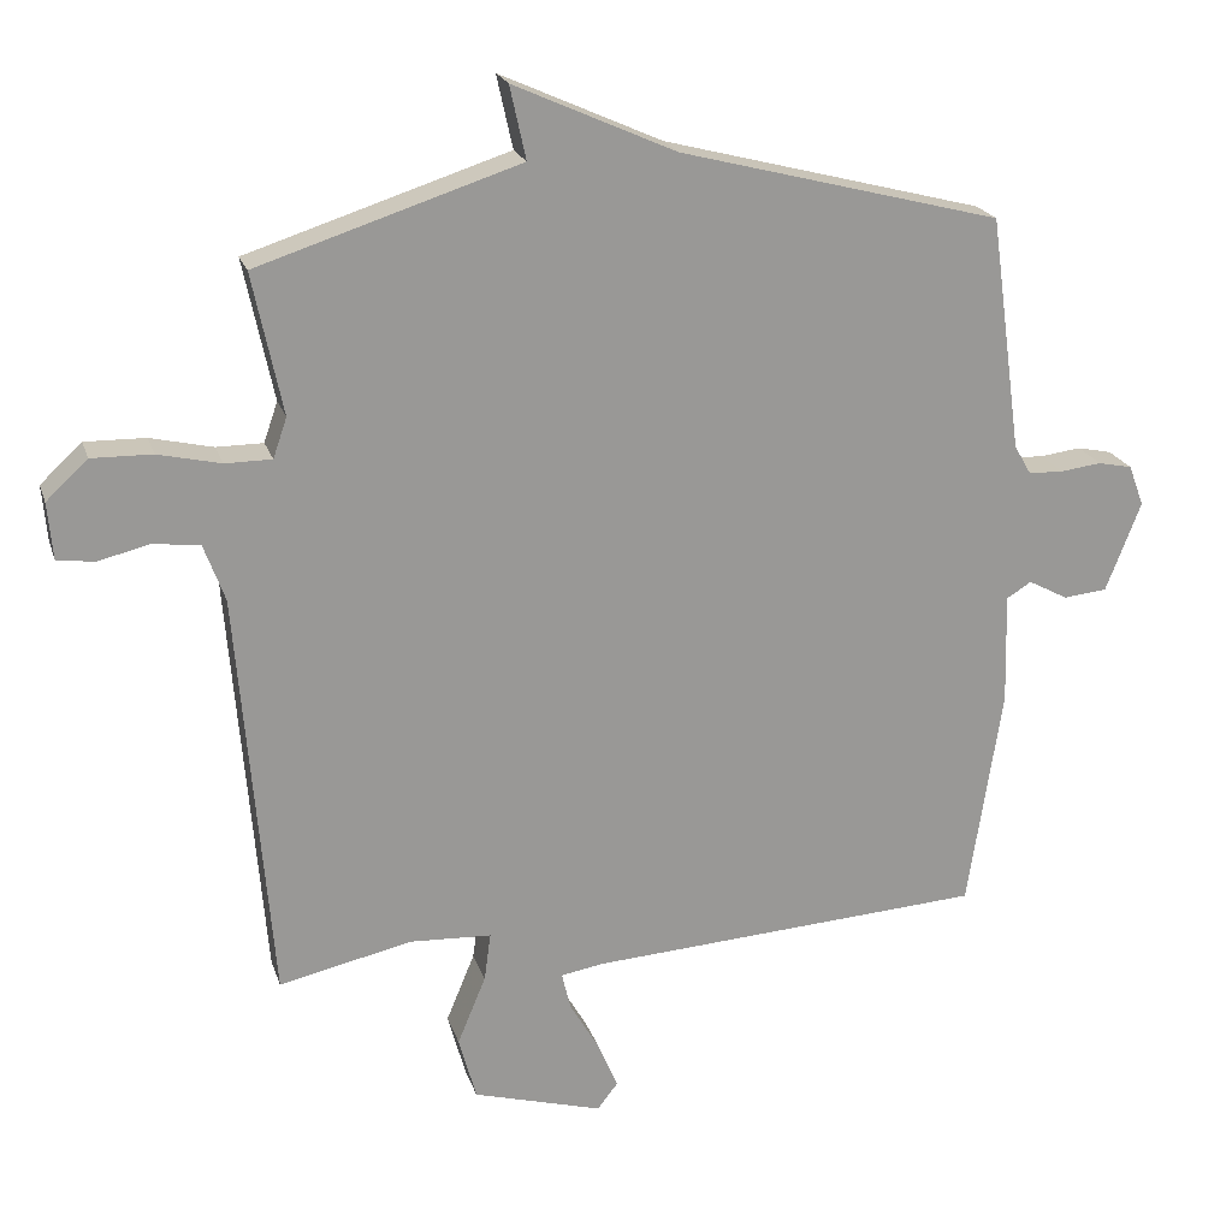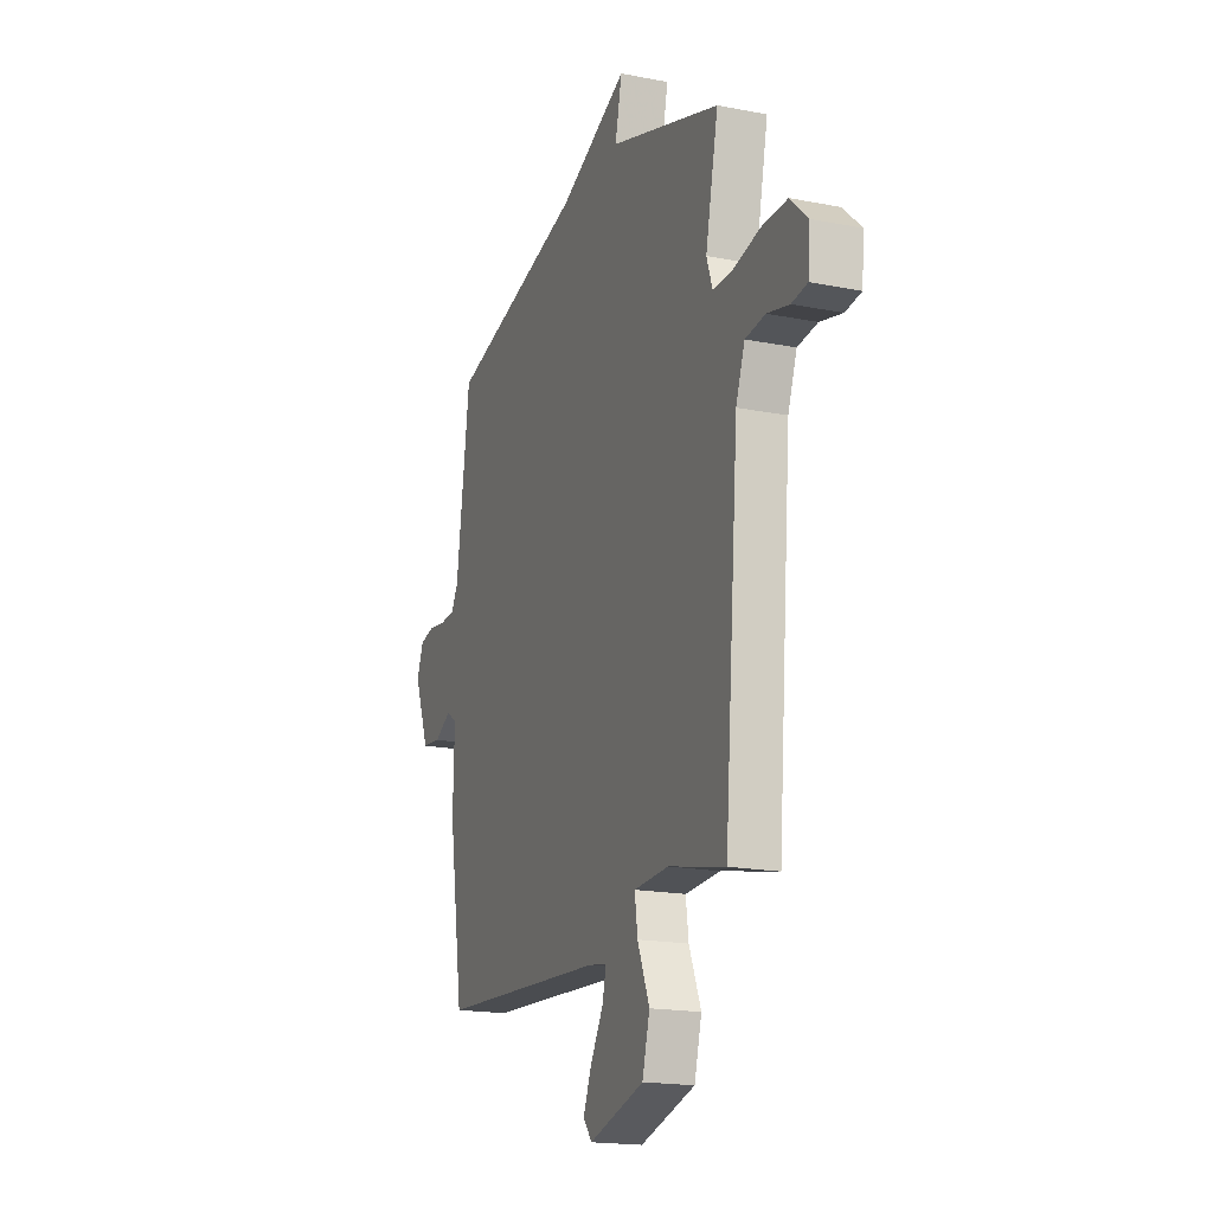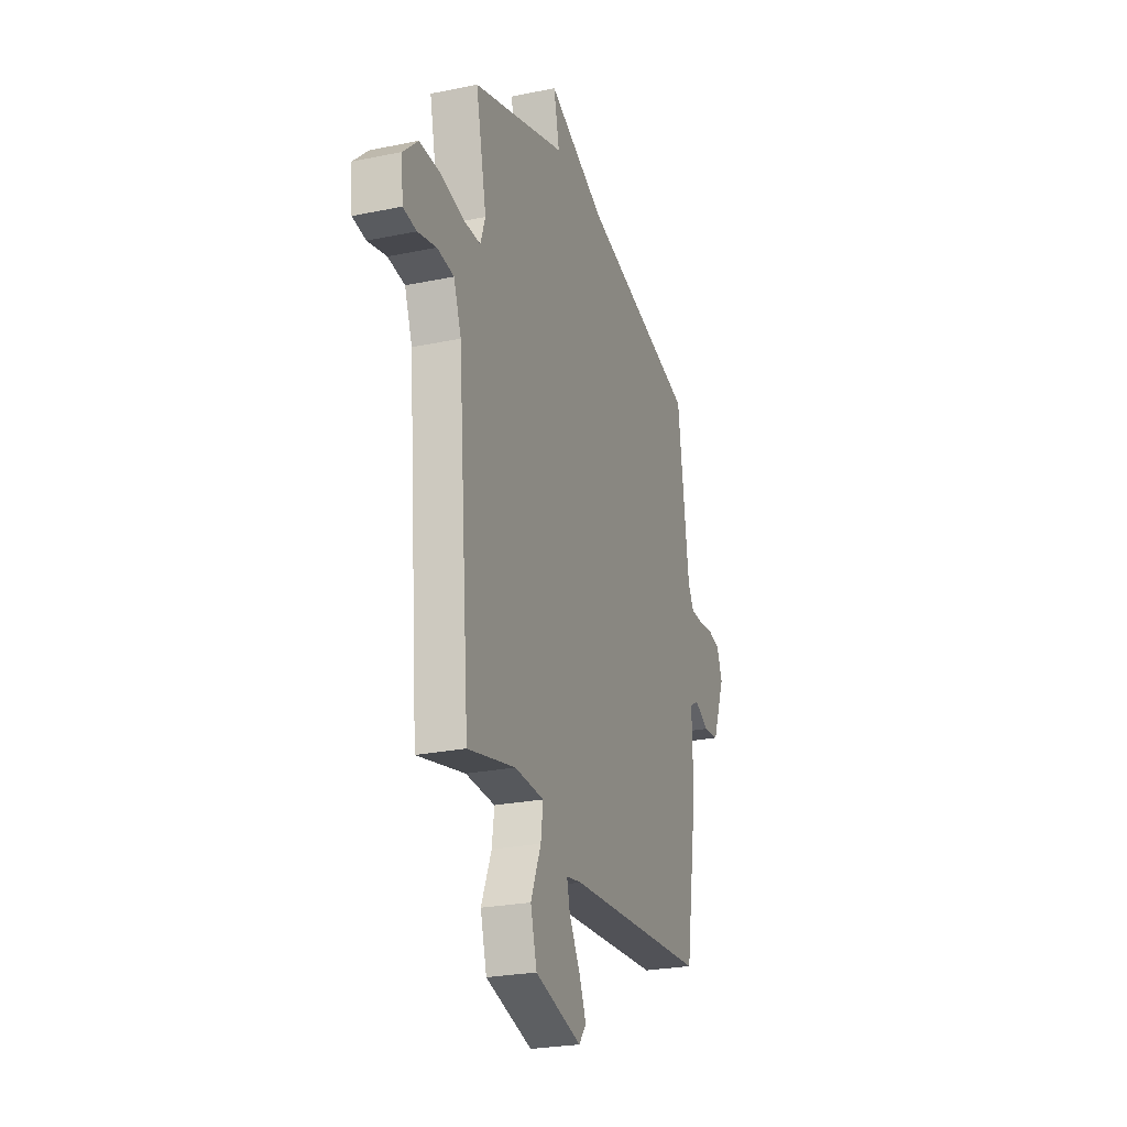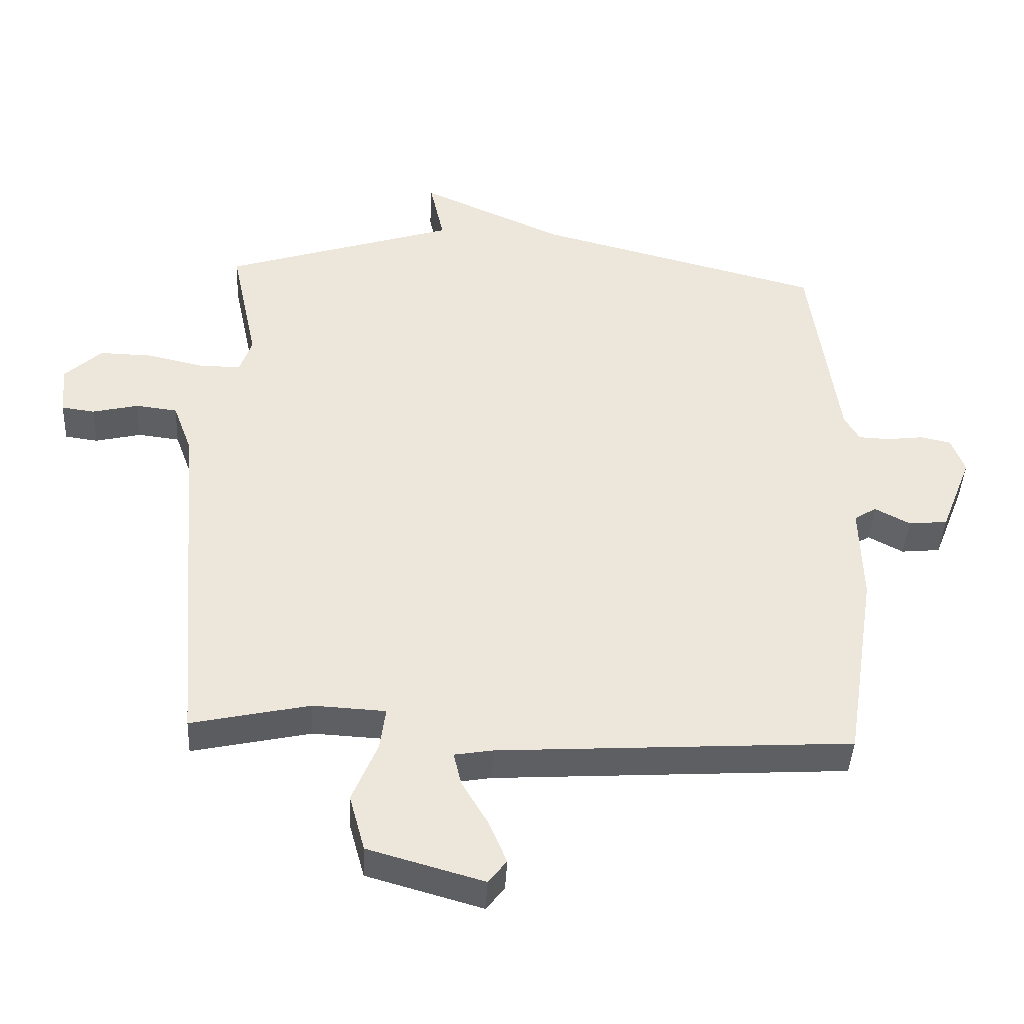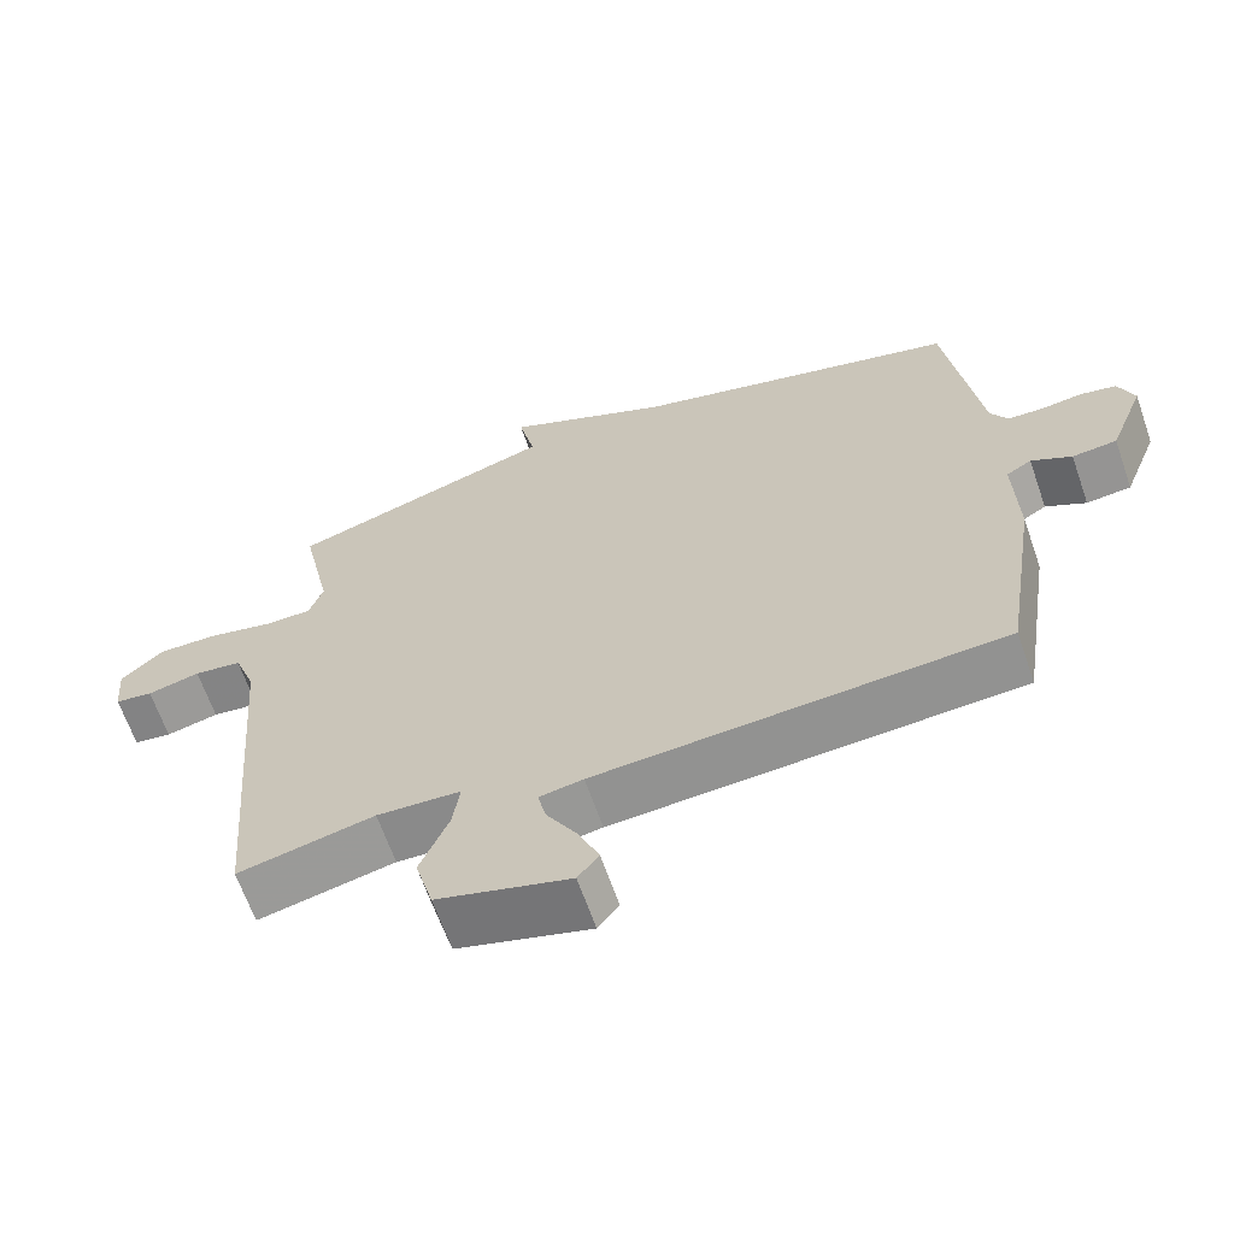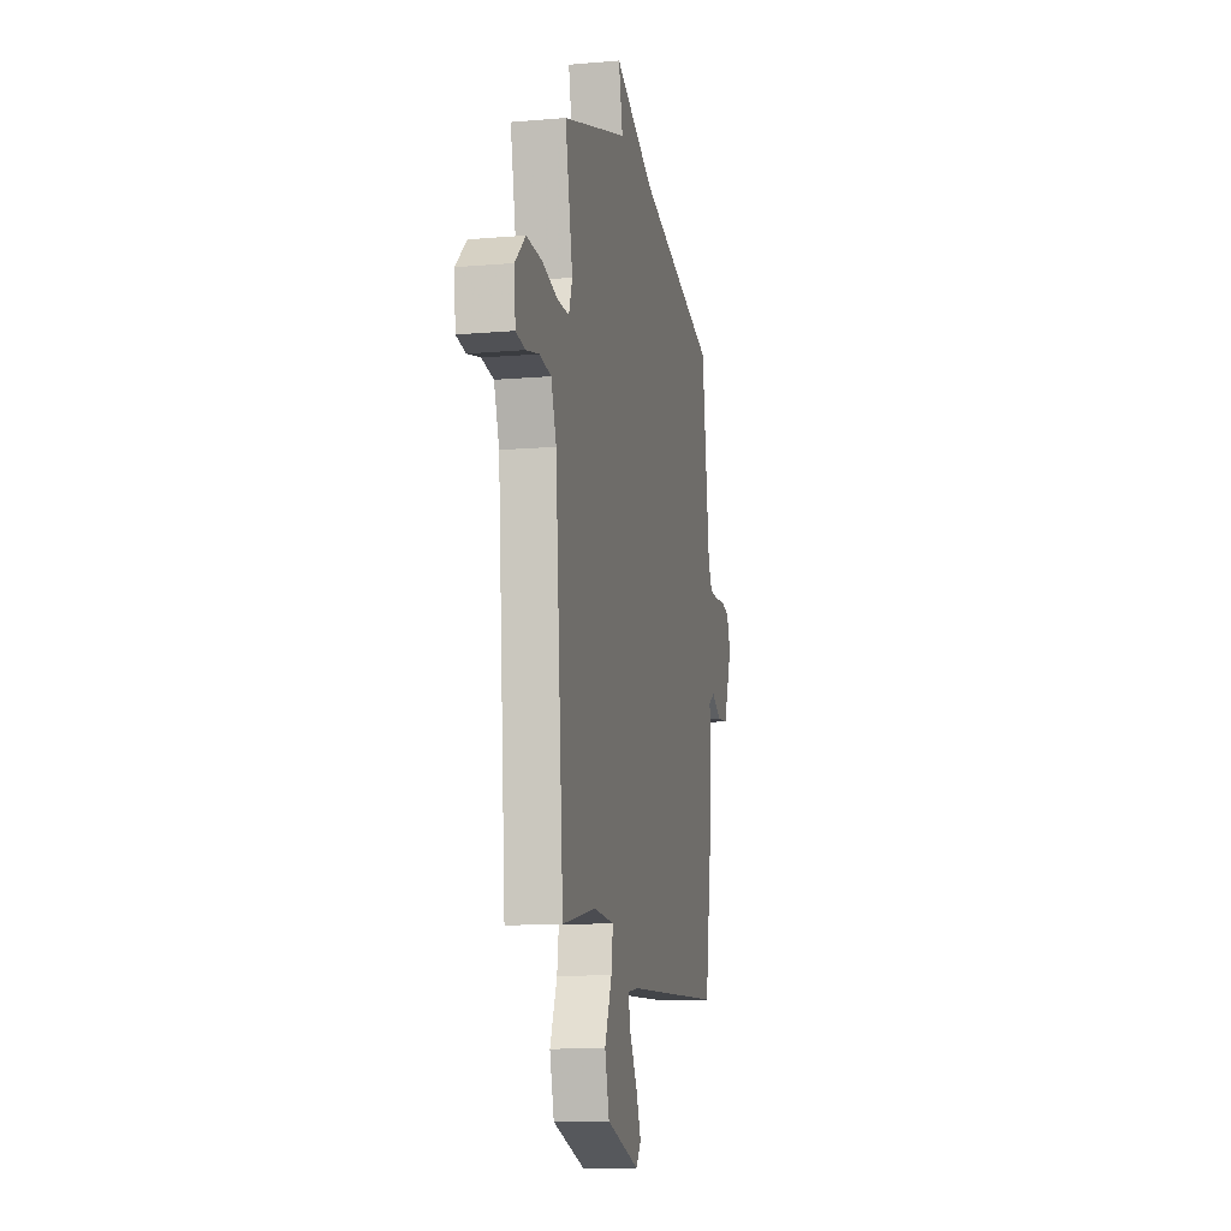
<metadata>
{"format":"obj","ext":"obj","renderer":"f3d","projection":"perspective","resolution":1024,"background":"white","views":[{"elev":21.2,"azim":164.3,"up":"+Z"},{"elev":-18.1,"azim":68.9,"up":"+Z"},{"elev":-24.9,"azim":108.6,"up":"+Z"},{"elev":-41.8,"azim":177.1,"up":"+Z"},{"elev":-64.9,"azim":-160.8,"up":"+Z"},{"elev":-12.4,"azim":101.4,"up":"+Z"}]}
</metadata>
<code>
v 0.5 0.07 0.5
v 0.459 0.07 0.306
v 0.478 0.07 0.251
v 0.542 0.07 0.251
v 0.628 0.07 0.271
v 0.711 0.07 0.273
v 0.768 0.07 0.22
v 0.761 0.07 0.142
v 0.71 0.07 0.135
v 0.639 0.07 0.152
v 0.575 0.07 0.144
v 0.546 0.07 0.065
v 0.5 0.07 -0.5
v 0.317 0.07 -0.46
v 0.205 0.07 -0.466
v 0.214 0.07 -0.532
v 0.253 0.07 -0.626
v 0.229 0.07 -0.714
v 0.051 0.07 -0.765
v 0.023 0.07 -0.729
v 0.05 0.07 -0.664
v 0.091 0.07 -0.594
v 0.103 0.07 -0.543
v 0.044 0.07 -0.533
v -0.5 0.07 -0.5
v -0.547 0.07 -0.196
v -0.543 0.07 -0.044
v -0.577 0.07 -0.023
v -0.631 0.07 -0.052
v -0.691 0.07 -0.046
v -0.739 0.07 0.077
v -0.718 0.07 0.133
v -0.671 0.07 0.143
v -0.615 0.07 0.136
v -0.567 0.07 0.138
v -0.544 0.07 0.178
v -0.5 0.07 0.5
v -0.059 0.07 0.615
v 0.163 0.07 0.715
v 0.141 0.07 0.615
v 0.5 0 0.5
v 0.459 0 0.306
v 0.478 0 0.251
v 0.542 0 0.251
v 0.628 0 0.271
v 0.711 0 0.273
v 0.768 0 0.22
v 0.761 0 0.142
v 0.71 0 0.135
v 0.639 0 0.152
v 0.575 0 0.144
v 0.546 0 0.065
v 0.5 0 -0.5
v 0.317 0 -0.46
v 0.205 0 -0.466
v 0.214 0 -0.532
v 0.253 0 -0.626
v 0.229 0 -0.714
v 0.051 0 -0.765
v 0.023 0 -0.729
v 0.05 0 -0.664
v 0.091 0 -0.594
v 0.103 0 -0.543
v 0.044 0 -0.533
v -0.5 0 -0.5
v -0.547 0 -0.196
v -0.543 0 -0.044
v -0.577 0 -0.023
v -0.631 0 -0.052
v -0.691 0 -0.046
v -0.739 0 0.077
v -0.718 0 0.133
v -0.671 0 0.143
v -0.615 0 0.136
v -0.567 0 0.138
v -0.544 0 0.178
v -0.5 0 0.5
v -0.059 0 0.615
v 0.163 0 0.715
v 0.141 0 0.615
f 38 39 40
f 40 1 2
f 38 40 2
f 37 38 2
f 36 37 2
f 35 36 2 3
f 32 33 34
f 31 32 34
f 30 31 34
f 29 30 34
f 28 29 34
f 27 28 34 35
f 24 25 26 27
f 35 3 4
f 27 35 4
f 24 27 4
f 23 24 4
f 20 21 22
f 19 20 22
f 18 19 22
f 17 18 22
f 16 17 22
f 15 16 22 23
f 12 13 14
f 11 12 14 15
f 8 9 10
f 7 8 10
f 6 7 10
f 5 6 10
f 4 5 10
f 4 10 11
f 4 11 15 23
f 80 79 78
f 42 41 80
f 42 80 78
f 42 78 77
f 42 77 76
f 43 42 76 75
f 74 73 72
f 74 72 71
f 74 71 70
f 74 70 69
f 74 69 68
f 75 74 68 67
f 67 66 65 64
f 44 43 75
f 44 75 67
f 44 67 64
f 44 64 63
f 62 61 60
f 62 60 59
f 62 59 58
f 62 58 57
f 62 57 56
f 63 62 56 55
f 54 53 52
f 55 54 52 51
f 50 49 48
f 50 48 47
f 50 47 46
f 50 46 45
f 50 45 44
f 51 50 44
f 63 55 51 44
f 1 41 42 2
f 2 42 43 3
f 3 43 44 4
f 4 44 45 5
f 5 45 46 6
f 6 46 47 7
f 7 47 48 8
f 8 48 49 9
f 9 49 50 10
f 10 50 51 11
f 11 51 52 12
f 12 52 53 13
f 13 53 54 14
f 14 54 55 15
f 15 55 56 16
f 16 56 57 17
f 17 57 58 18
f 18 58 59 19
f 19 59 60 20
f 20 60 61 21
f 21 61 62 22
f 22 62 63 23
f 23 63 64 24
f 24 64 65 25
f 25 65 66 26
f 26 66 67 27
f 27 67 68 28
f 28 68 69 29
f 29 69 70 30
f 30 70 71 31
f 31 71 72 32
f 32 72 73 33
f 33 73 74 34
f 34 74 75 35
f 35 75 76 36
f 36 76 77 37
f 37 77 78 38
f 38 78 79 39
f 39 79 80 40
f 40 80 41 1

</code>
